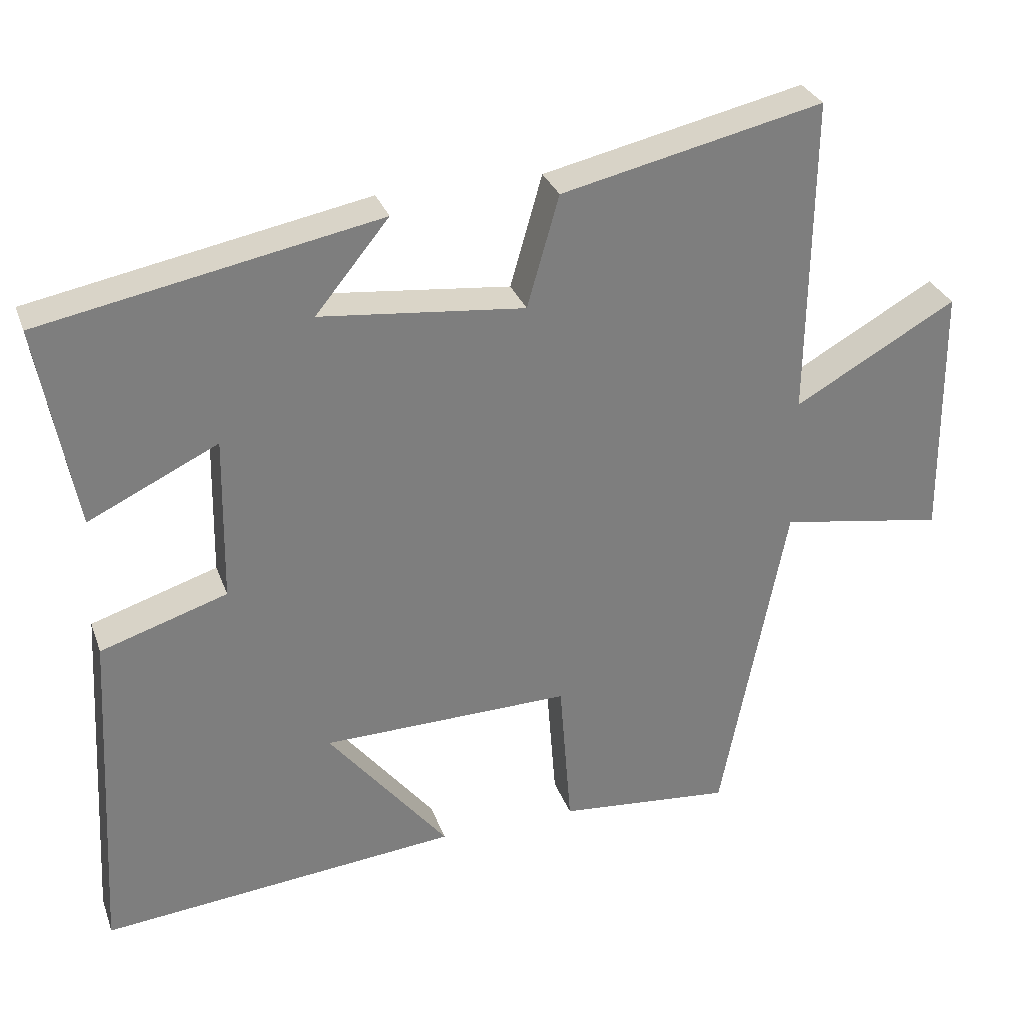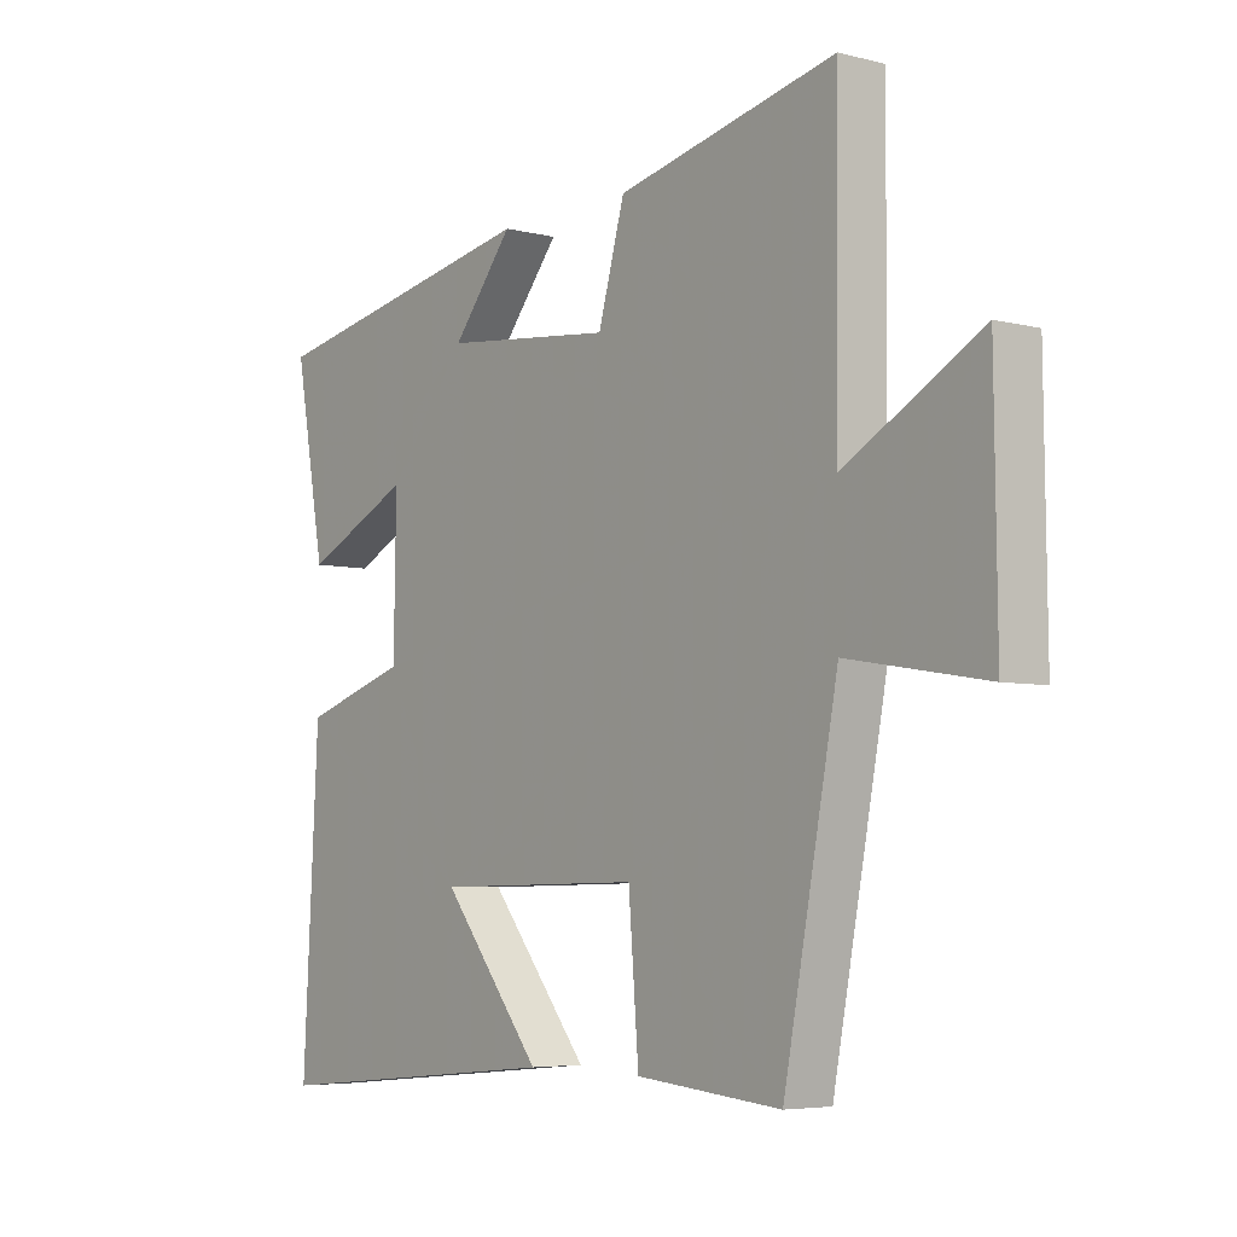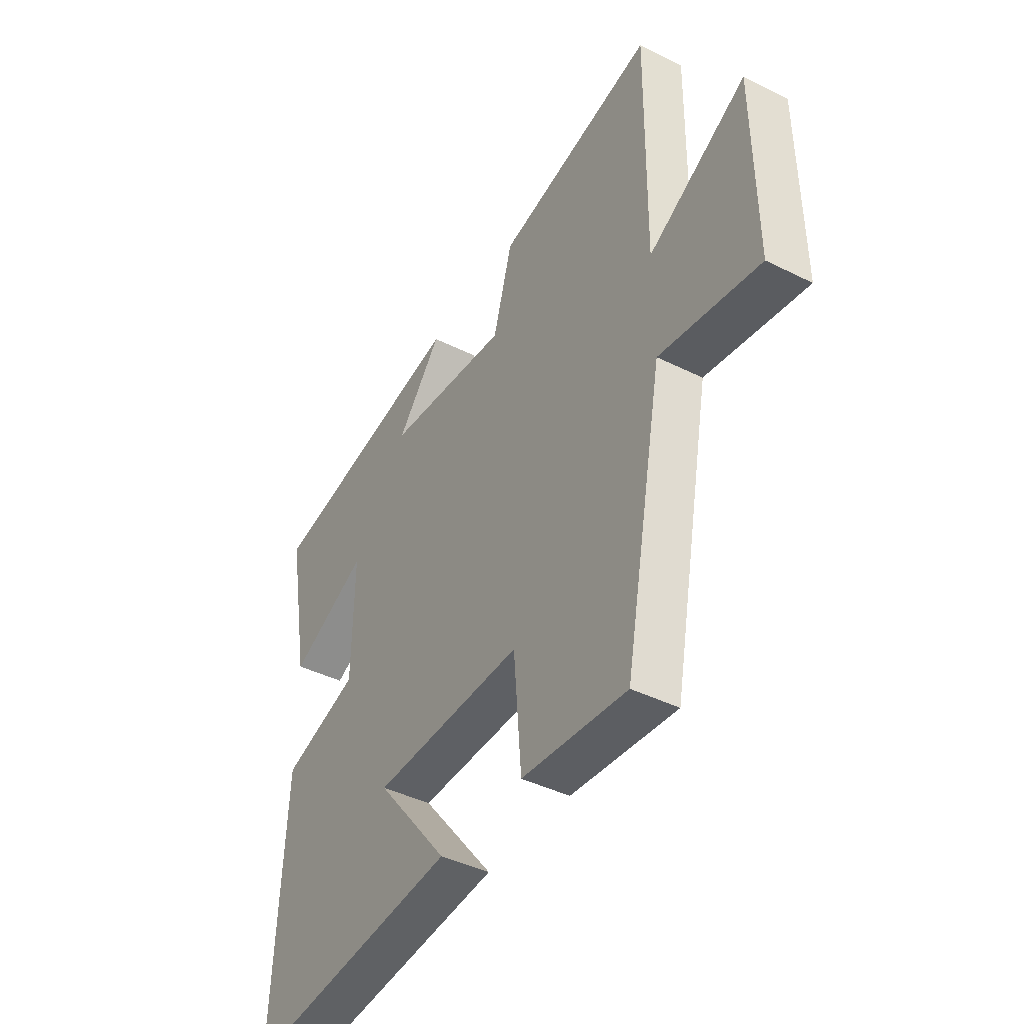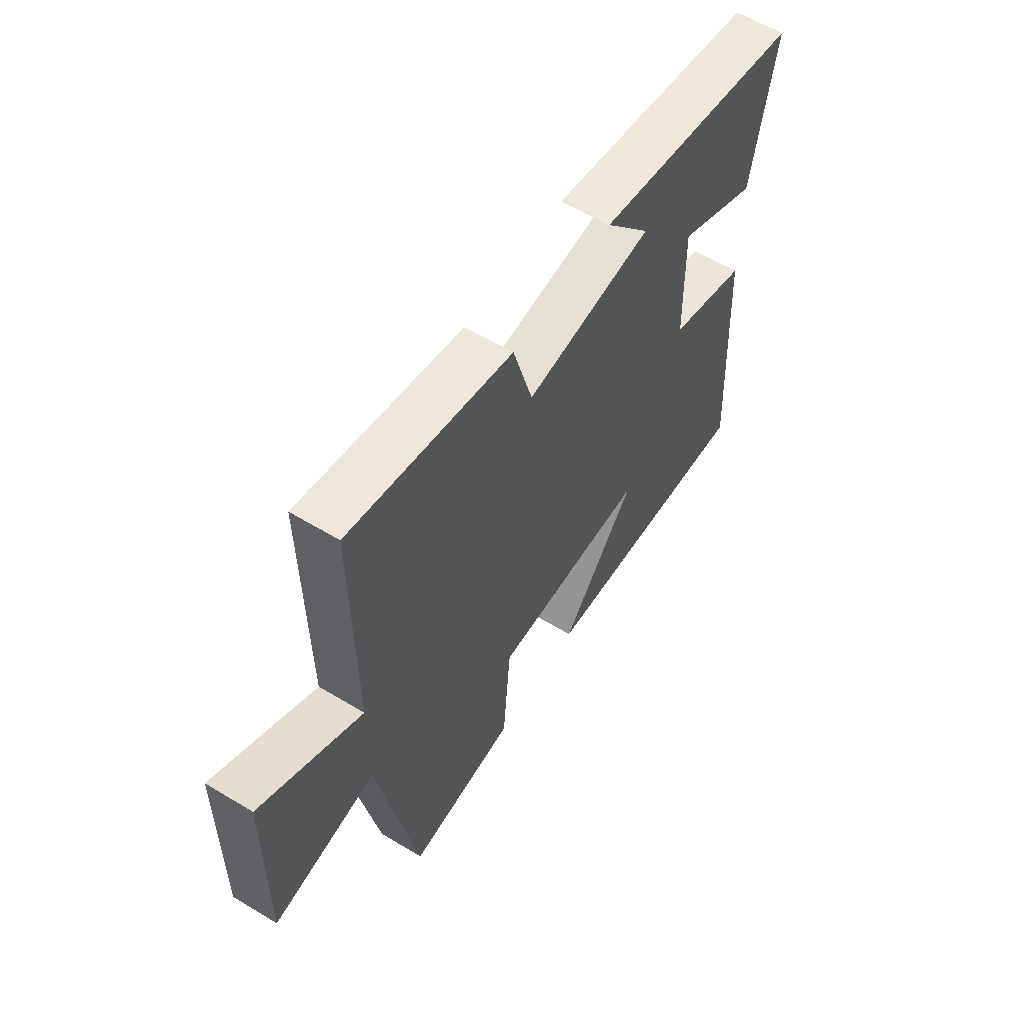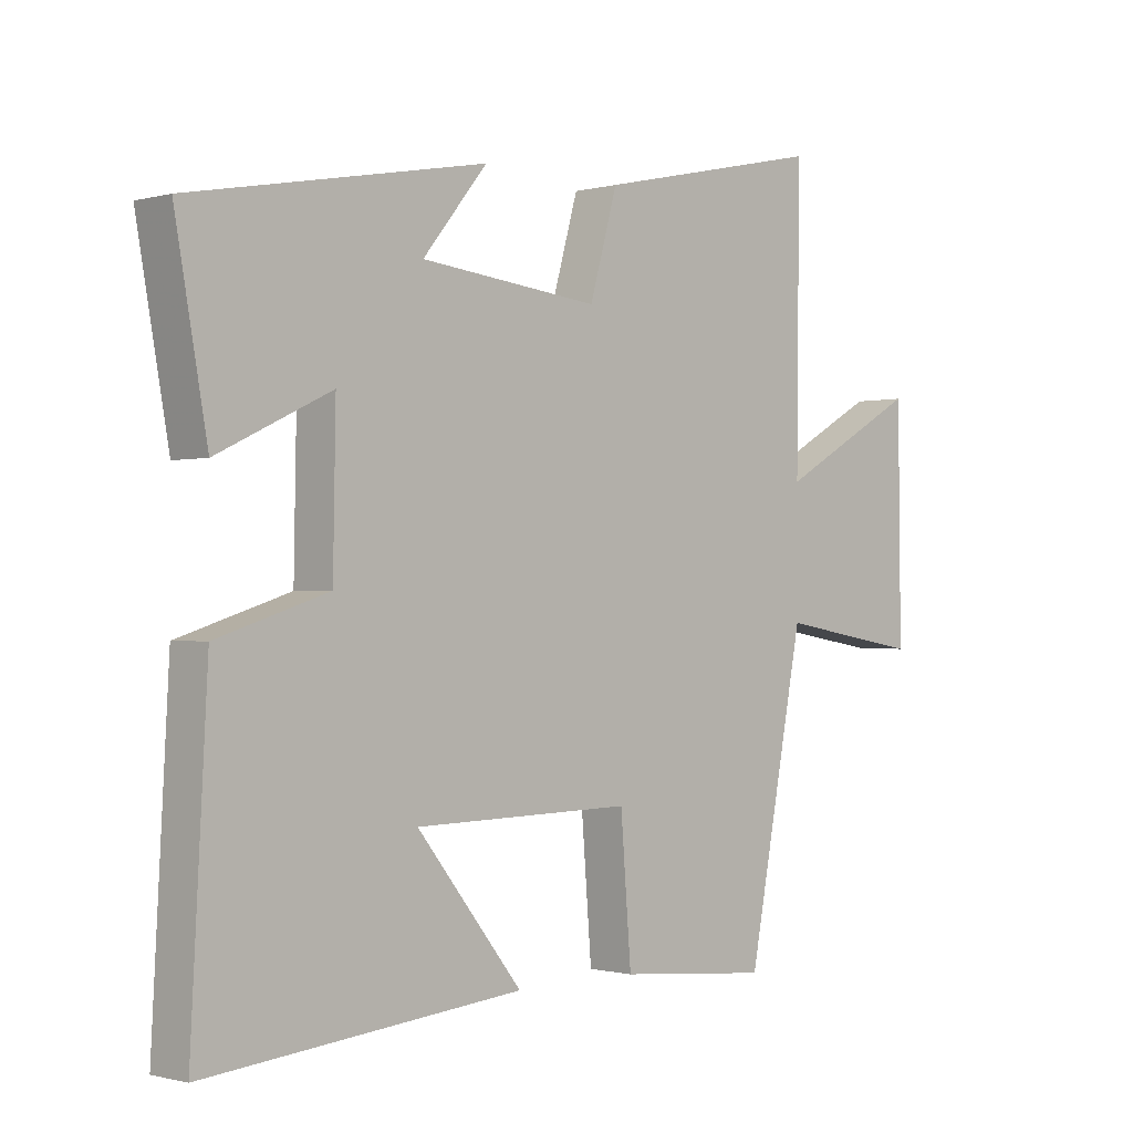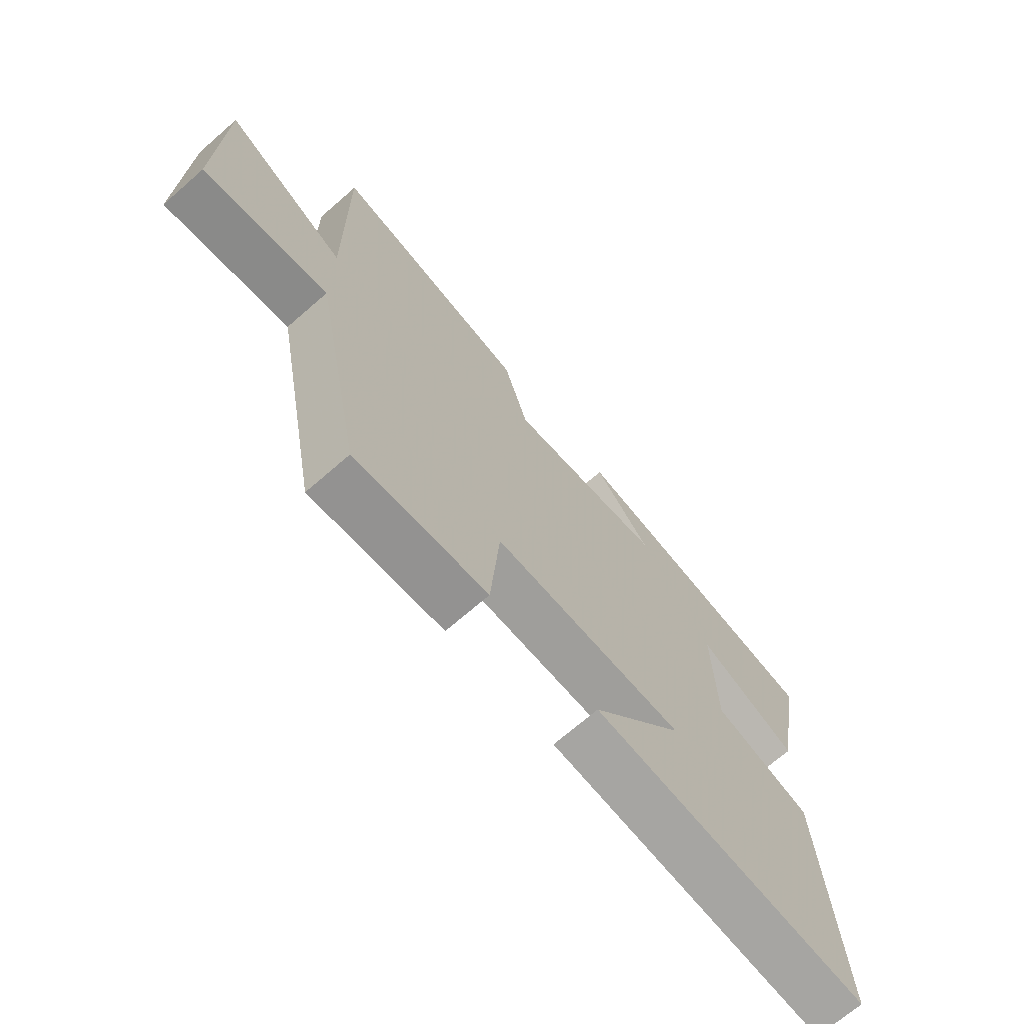
<metadata>
{"format":"obj","ext":"obj","renderer":"f3d","projection":"perspective","resolution":1024,"background":"white","views":[{"elev":30.6,"azim":162.0,"up":"+Z"},{"elev":-5.3,"azim":-128.2,"up":"+Z"},{"elev":-42.1,"azim":-121.0,"up":"+Z"},{"elev":59.3,"azim":-58.1,"up":"+Z"},{"elev":-0.9,"azim":134.7,"up":"+Z"},{"elev":-70.1,"azim":-48.9,"up":"+Z"}]}
</metadata>
<code>
v 0.551 0.07 0.411
v 0.5 0.07 0.128
v 0.32 0.07 0.214
v 0.324 0.07 -0.016
v 0.5 0.07 -0.072
v 0.526 0.07 -0.548
v 0.027 0.07 -0.5
v 0.194 0.07 -0.292
v -0.152 0.07 -0.286
v -0.169 0.07 -0.5
v -0.41 0.07 -0.522
v -0.5 0.07 -0.056
v -0.729 0.07 -0.094
v -0.725 0.07 0.262
v -0.5 0.07 0.136
v -0.505 0.07 0.581
v -0.142 0.07 0.5
v -0.098 0.07 0.345
v 0.186 0.07 0.375
v 0.084 0.07 0.5
v 0.551 0 0.411
v 0.5 0 0.128
v 0.32 0 0.214
v 0.324 0 -0.016
v 0.5 0 -0.072
v 0.526 0 -0.548
v 0.027 0 -0.5
v 0.194 0 -0.292
v -0.152 0 -0.286
v -0.169 0 -0.5
v -0.41 0 -0.522
v -0.5 0 -0.056
v -0.729 0 -0.094
v -0.725 0 0.262
v -0.5 0 0.136
v -0.505 0 0.581
v -0.142 0 0.5
v -0.098 0 0.345
v 0.186 0 0.375
v 0.084 0 0.5
f 19 20 1 2
f 15 16 17 18
f 15 18 19
f 12 13 14 15
f 9 10 11 12
f 8 9 12 15
f 5 6 7 8
f 4 5 8 15
f 3 4 15 19
f 2 3 19
f 22 21 40 39
f 38 37 36 35
f 39 38 35
f 35 34 33 32
f 32 31 30 29
f 35 32 29 28
f 28 27 26 25
f 35 28 25 24
f 39 35 24 23
f 39 23 22
f 1 21 22 2
f 2 22 23 3
f 3 23 24 4
f 4 24 25 5
f 5 25 26 6
f 6 26 27 7
f 7 27 28 8
f 8 28 29 9
f 9 29 30 10
f 10 30 31 11
f 11 31 32 12
f 12 32 33 13
f 13 33 34 14
f 14 34 35 15
f 15 35 36 16
f 16 36 37 17
f 17 37 38 18
f 18 38 39 19
f 19 39 40 20
f 20 40 21 1

</code>
